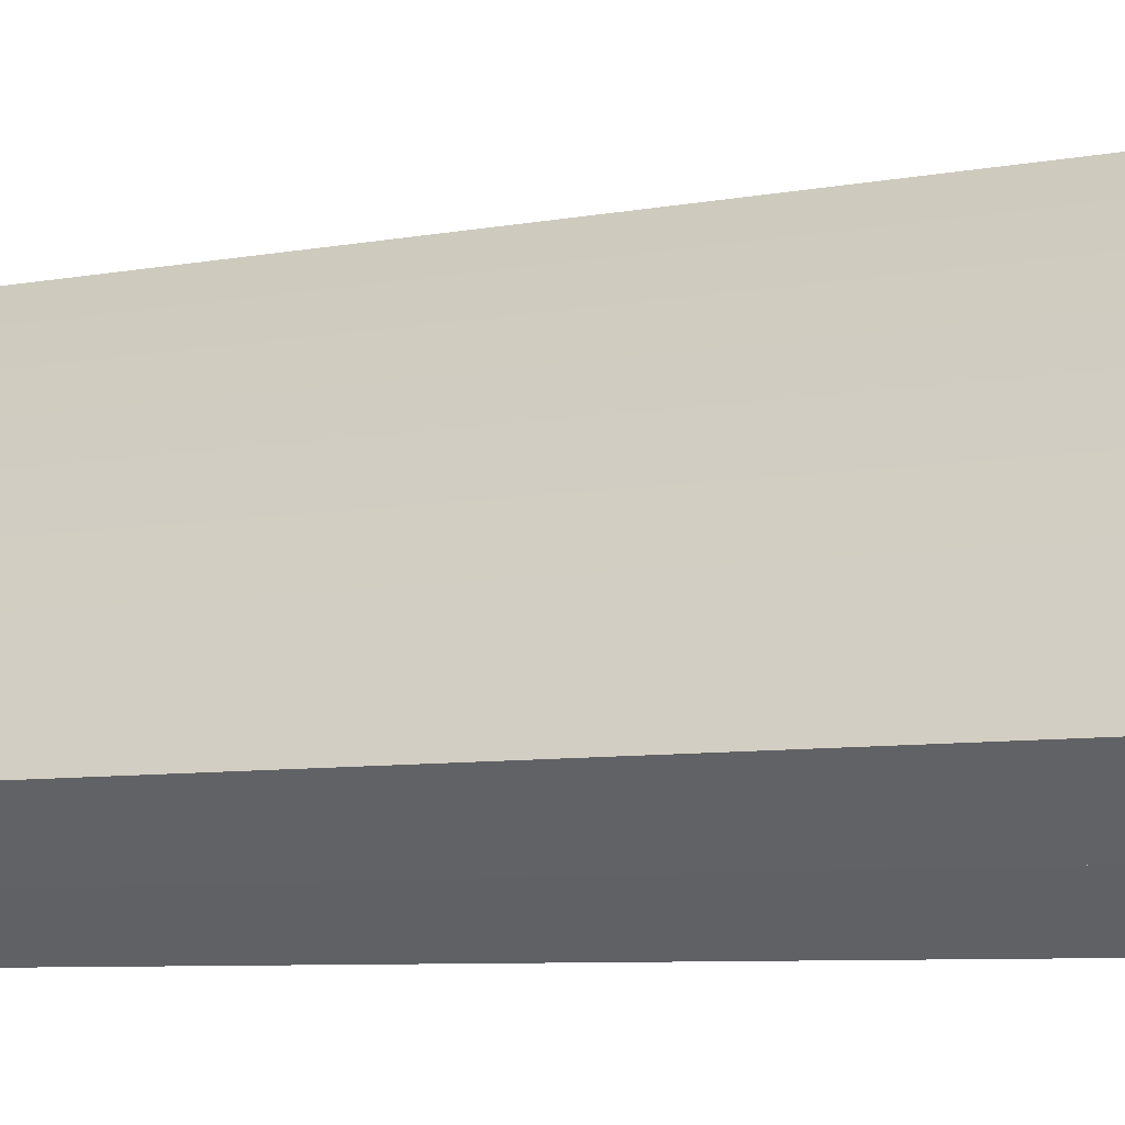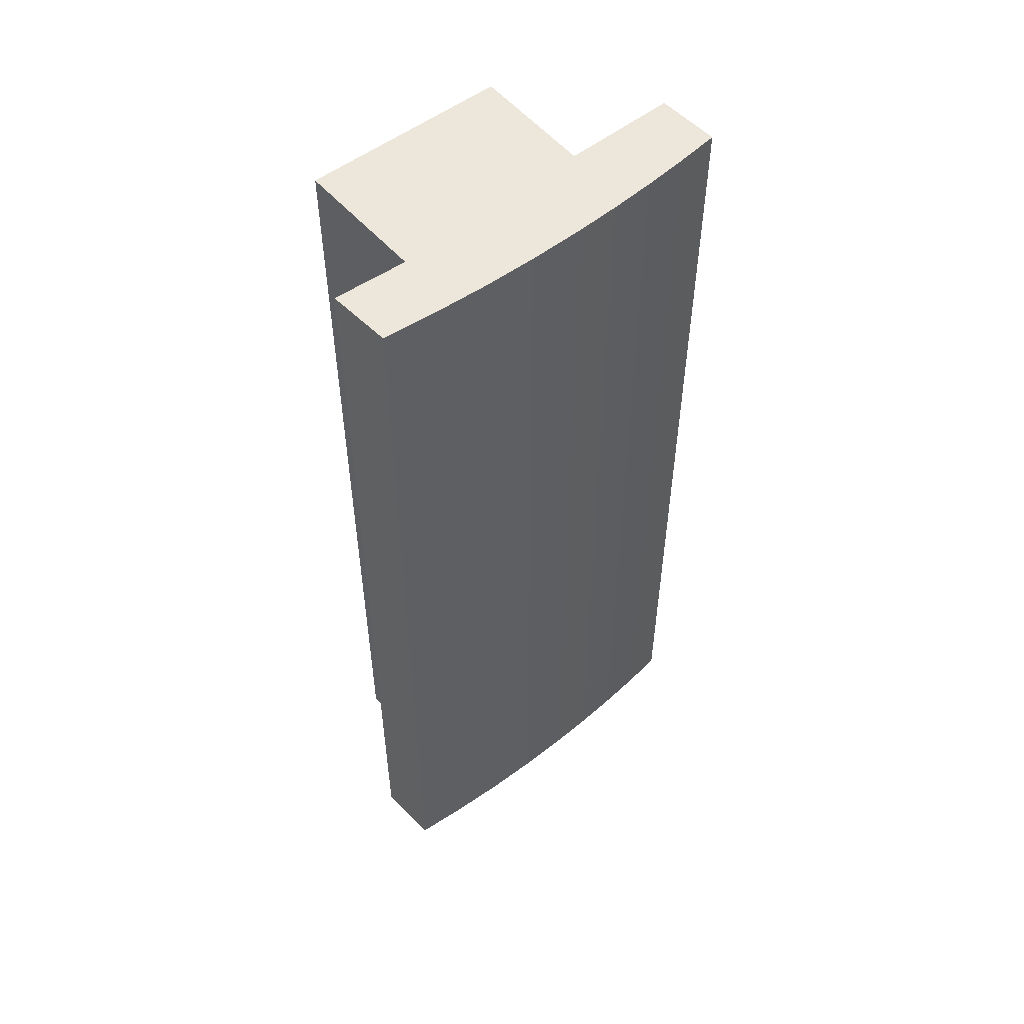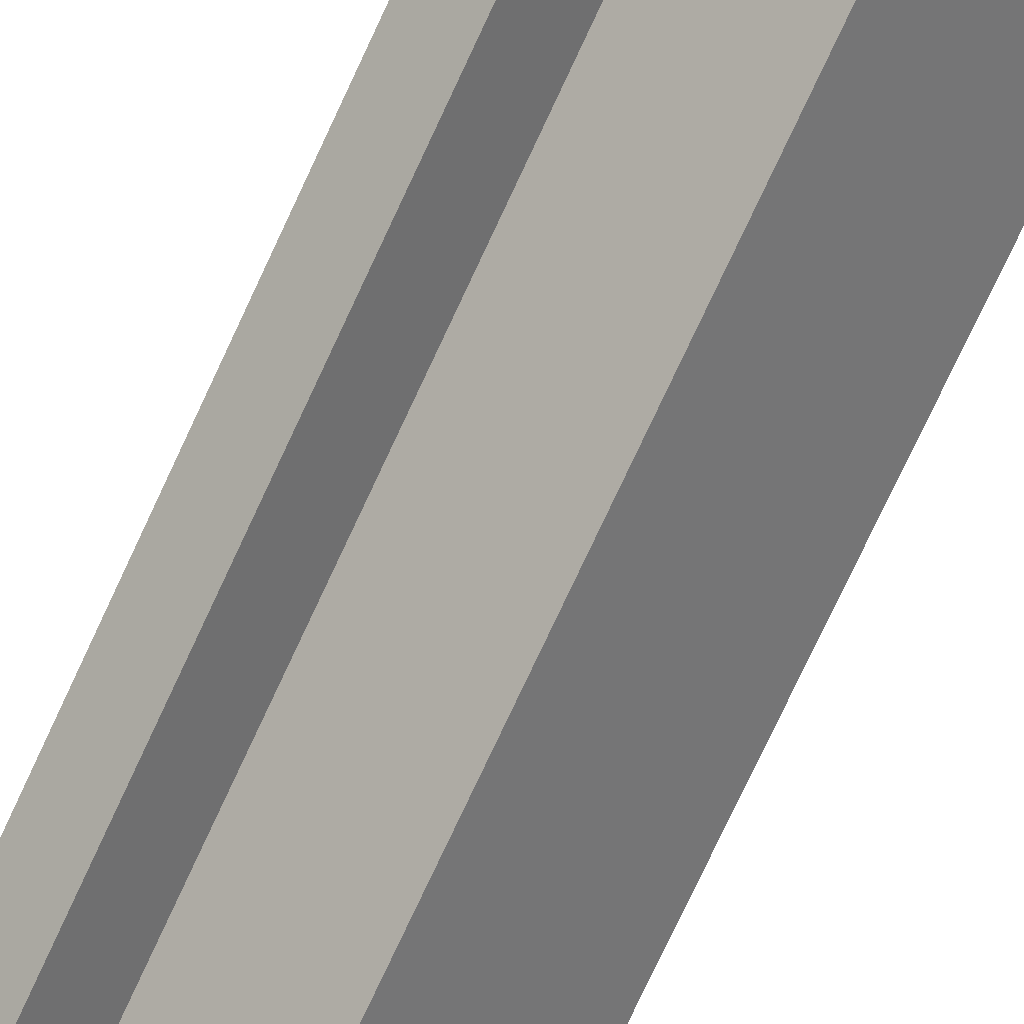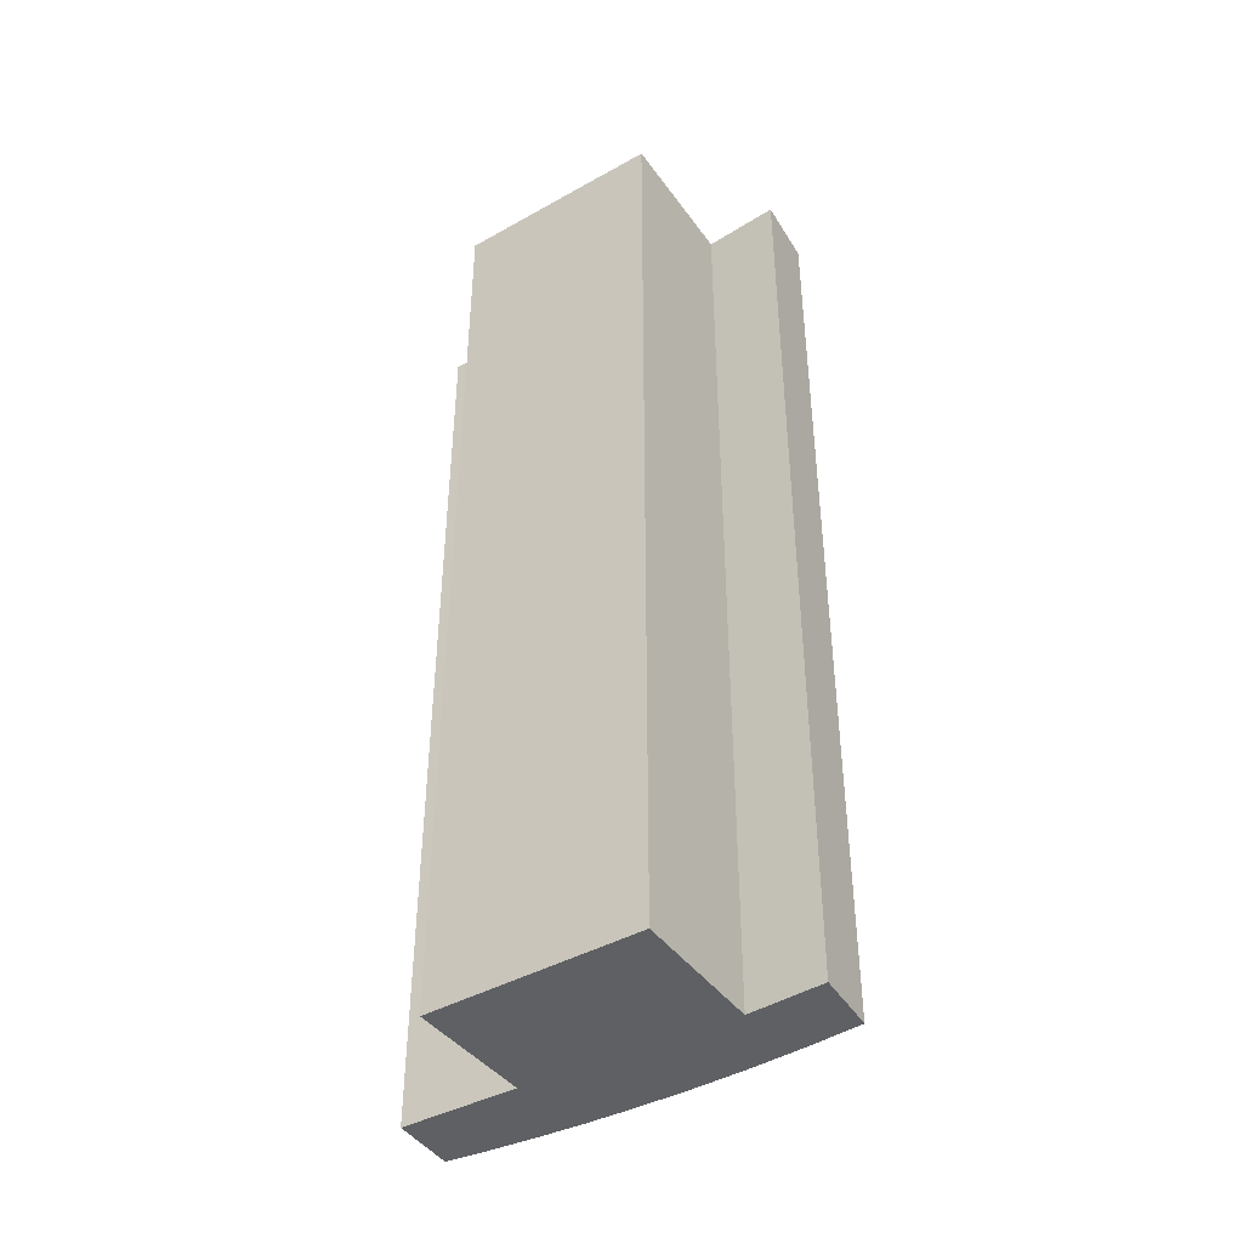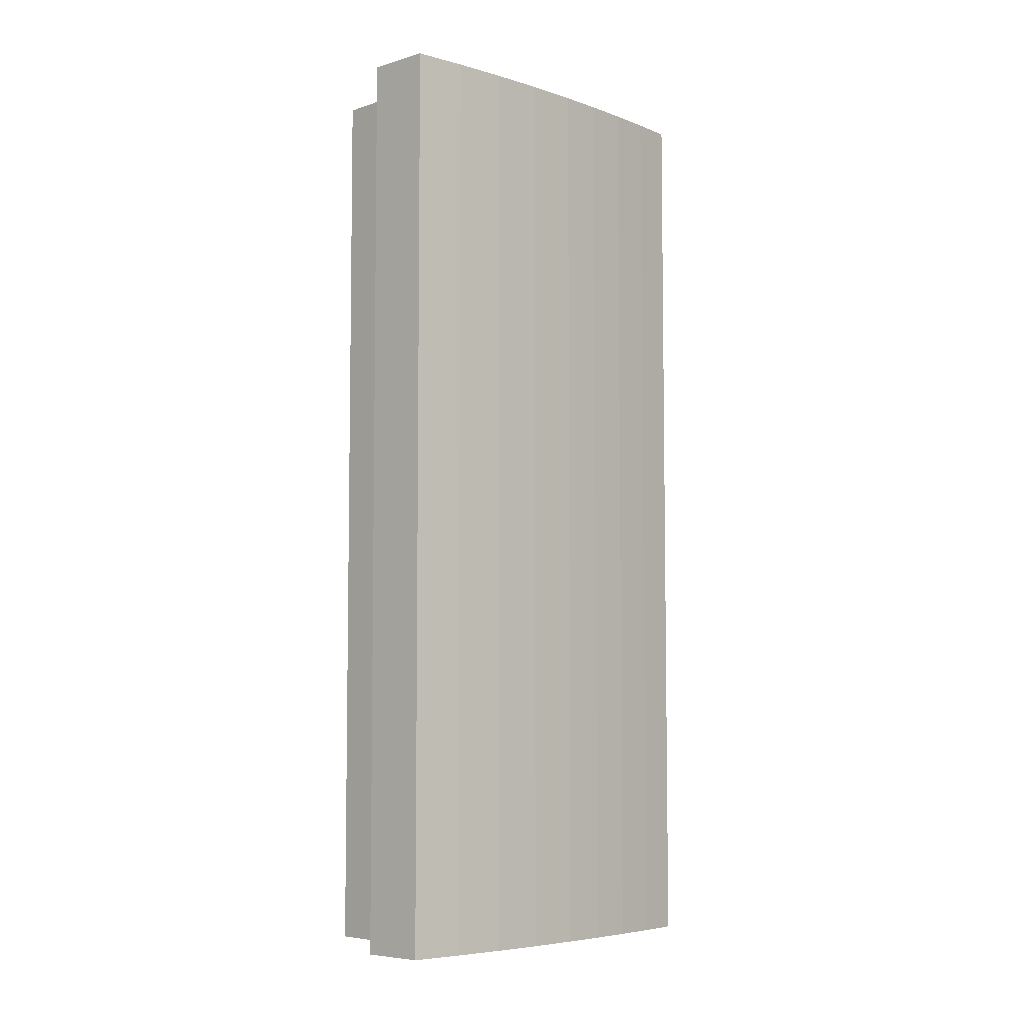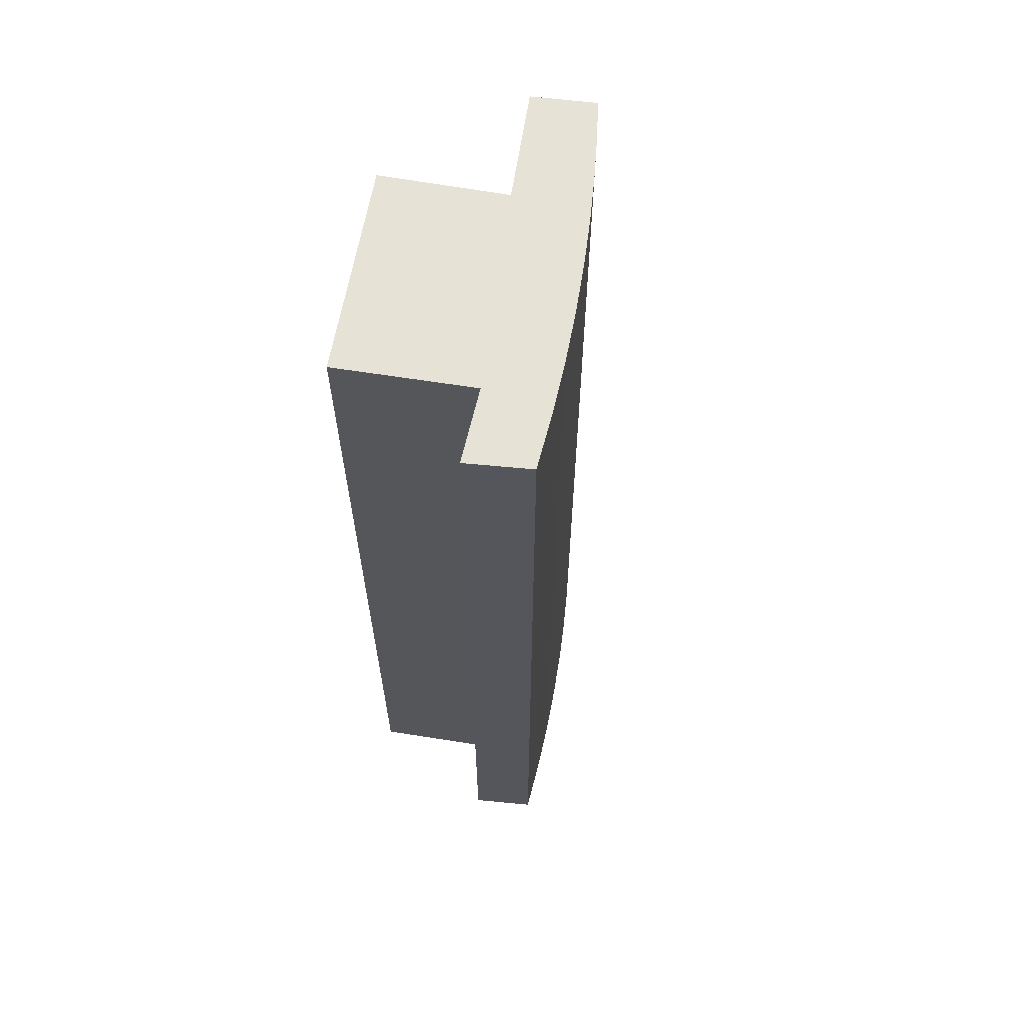
<metadata>
{"format":"obj","ext":"obj","renderer":"f3d","projection":"perspective","resolution":1024,"background":"white","views":[{"elev":-5.9,"azim":-56.4,"up":"+Z"},{"elev":53.7,"azim":-86.9,"up":"+Y"},{"elev":-79.8,"azim":-25.3,"up":"+Z"},{"elev":-42.6,"azim":165.8,"up":"+Y"},{"elev":-5.9,"azim":-91.8,"up":"+Y"},{"elev":63.6,"azim":-127.9,"up":"+Y"}]}
</metadata>
<code>
v  3.895 11.61 2.973
v  2.915 11.61 3.18
v  3.332 11.61 3.538
v  2.924 11.61 1.939
v  2.508 11.61 2.811
v  2.111 11.61 2.431
v  4.079 11.61 0.904
v  1.724 11.61 2.041
v  2.359 11.61 -1.008
v  1.268 11.61 1.552
v  0.828 11.61 1.049
v  1.134 11.61 0.135
v  0.406 11.61 0.531
v  0.551 11.61 -0.583
v  0 11.61 7.11e-16
v  4.079 -5.535e-17 0.904
v  2.359 6.172e-17 -1.008
v  1.134 -8.266e-18 0.135
v  0.551 3.57e-17 -0.583
v  3.895 -1.82e-16 2.973
v  2.924 -1.187e-16 1.939
v  0 0 0
v  0.406 -3.251e-17 0.531
v  0.828 -6.423e-17 1.049
v  1.268 -9.503e-17 1.552
v  1.724 -1.25e-16 2.041
v  2.111 -1.489e-16 2.431
v  2.508 -1.721e-16 2.811
v  2.915 -1.947e-16 3.18
v  3.332 -2.166e-16 3.538
g defaultobject
f 1 2 3
f 2 1 4
f 2 4 5
f 5 4 6
f 6 4 7
f 6 7 8
f 8 7 9
f 8 9 10
f 10 9 11
f 11 9 12
f 12 13 11
f 13 12 14
f 13 14 15
f 16 9 7
f 9 16 17
f 18 14 12
f 14 18 19
f 20 4 1
f 4 20 21
f 17 12 9
f 12 17 18
f 19 15 14
f 15 19 22
f 22 13 15
f 13 22 23
f 23 11 13
f 11 23 24
f 24 10 11
f 10 24 25
f 25 8 10
f 8 25 26
f 26 6 8
f 6 26 27
f 27 5 6
f 5 27 28
f 28 2 5
f 2 28 29
f 29 3 2
f 3 29 30
f 30 1 3
f 1 30 20
f 21 7 4
f 7 21 16
f 29 20 30
f 20 29 21
f 21 29 28
f 21 28 27
f 21 17 16
f 17 21 27
f 17 27 26
f 17 26 25
f 17 25 24
f 17 24 18
f 18 24 23
f 18 23 19
f 19 23 22

</code>
